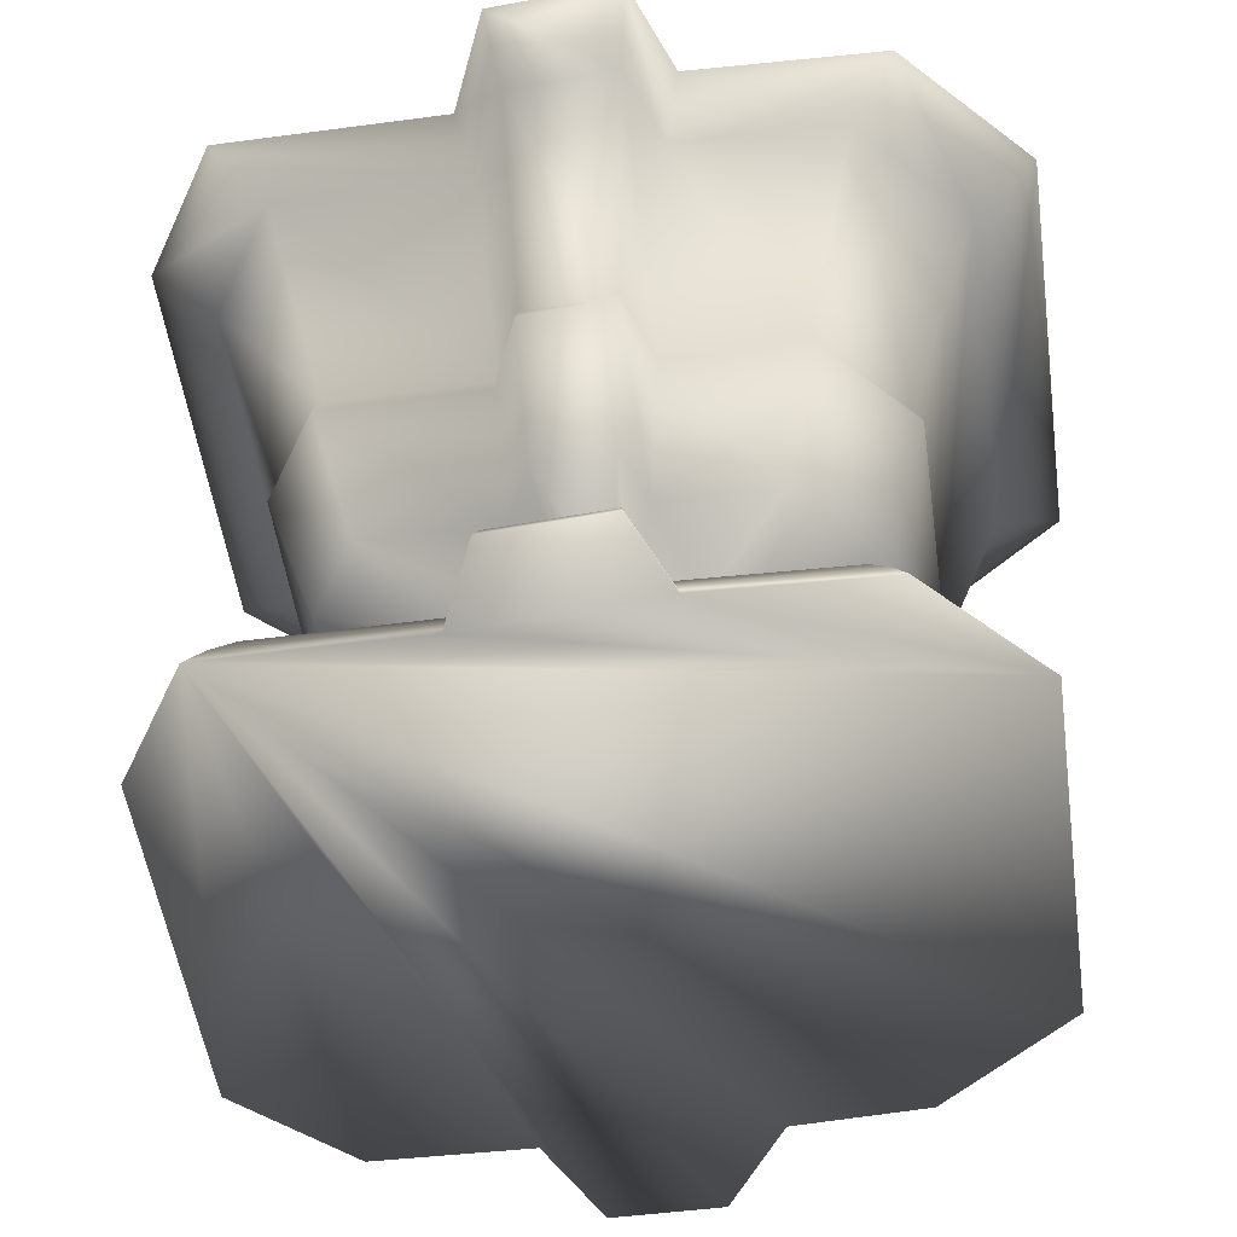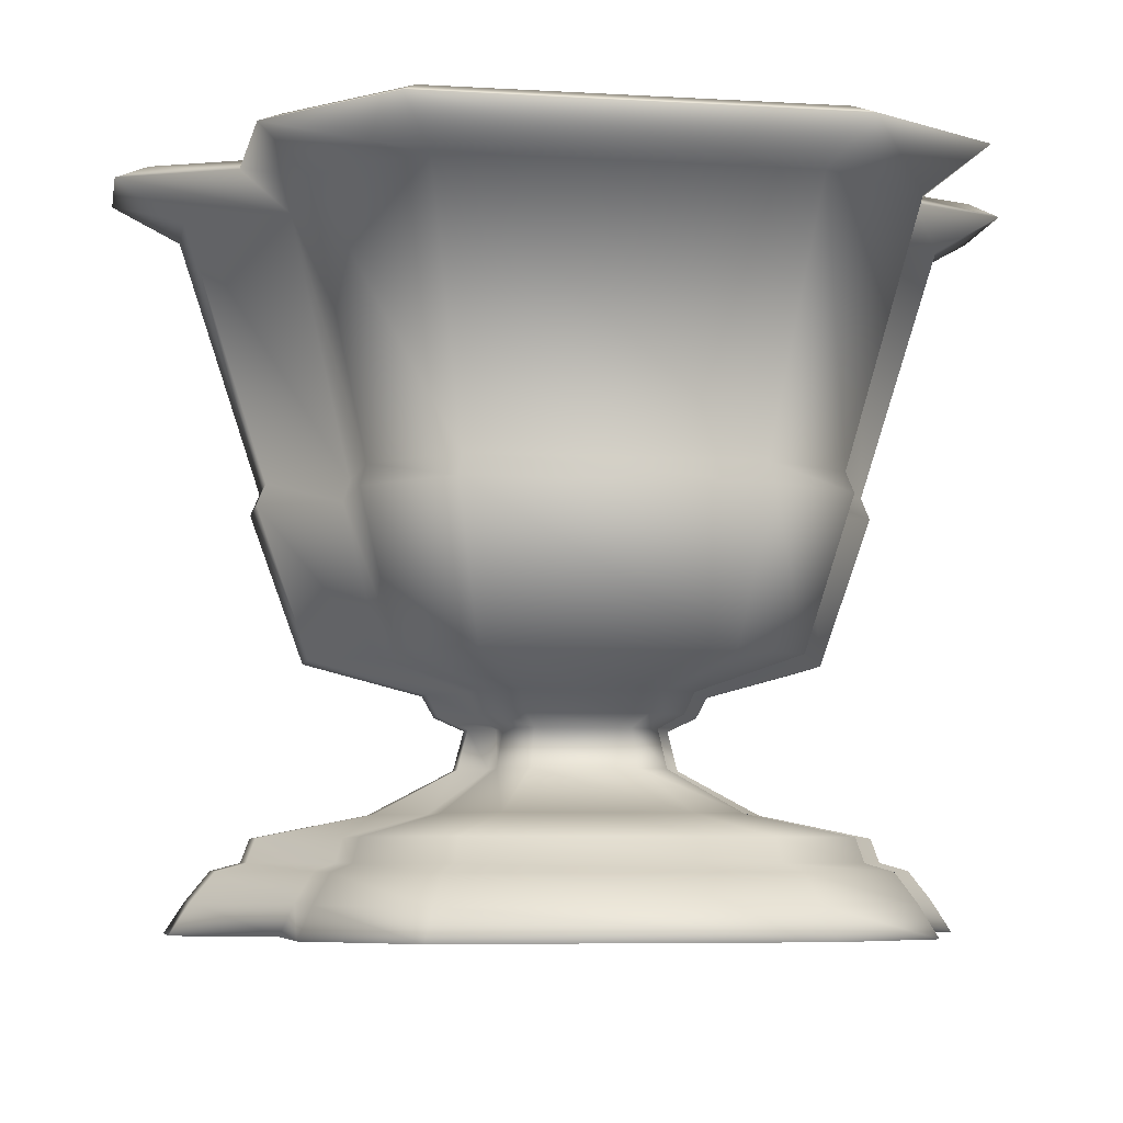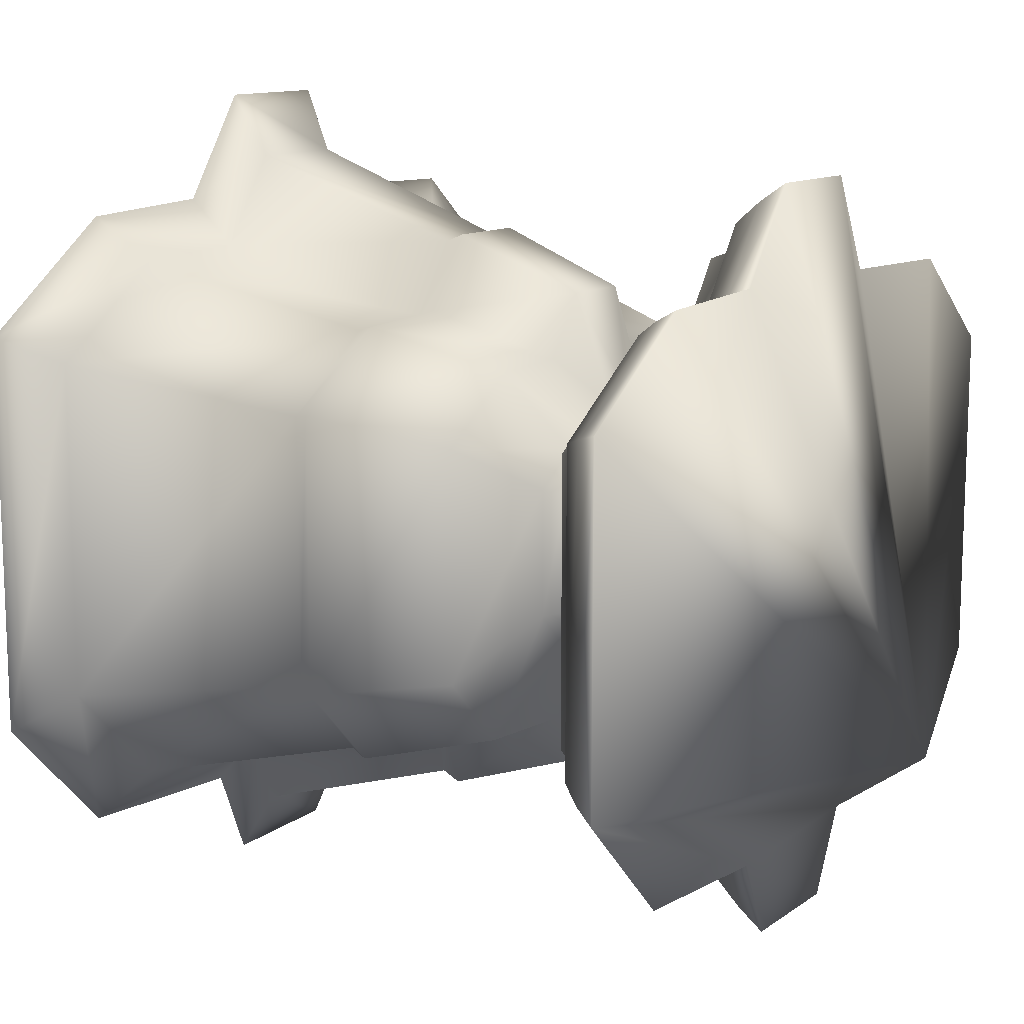
<metadata>
{"format":"obj","ext":"obj","renderer":"f3d","projection":"perspective","resolution":1024,"background":"white","views":[{"elev":-51.6,"azim":-172.0,"up":"+Y"},{"elev":-6.1,"azim":79.8,"up":"+Y"},{"elev":12.6,"azim":-53.2,"up":"+Z"}]}
</metadata>
<code>
v 0.08821 0.025 0.6954
v 0.2275 0.025 0.7999
v 0.1088 0.05783 0.6852
v 0.2409 0.05783 0.7842
v 0.3652 0.025 0.8068
v 0.3716 0.05783 0.7907
v 0.4318 0.025 0.9096
v 0.4347 0.05783 0.8883
v 0.5467 0.025 0.9096
v 0.5437 0.05783 0.8883
v 0.5951 0.025 0.8037
v 0.5896 0.05783 0.7879
v 0.7584 0.025 0.7999
v 0.7445 0.05783 0.7842
v 0.8715 0.025 0.6954
v 0.8518 0.05783 0.6852
v 0.8715 0.025 0.3125
v 0.8518 0.05783 0.3219
v 0.7932 0.025 0.1907
v 0.7775 0.05783 0.2063
v 0.5782 0.025 0.1898
v 0.5736 0.05783 0.2055
v 0.5379 0.025 0.09584
v 0.5354 0.05783 0.1164
v 0.4171 0.025 0.08913
v 0.4208 0.05783 0.11
v 0.3836 0.025 0.1764
v 0.389 0.05783 0.1928
v 0.2014 0.025 0.182
v 0.2161 0.05783 0.1981
v 0.08821 0.025 0.3038
v 0.1088 0.05783 0.3136
v 0.1327 0.08854 0.6732
v 0.2565 0.08854 0.766
v 0.379 0.08854 0.7721
v 0.4381 0.08854 0.8635
v 0.5402 0.08854 0.8635
v 0.5832 0.08854 0.7694
v 0.7283 0.08854 0.766
v 0.8289 0.08854 0.6732
v 0.8289 0.08854 0.3328
v 0.7593 0.08854 0.2245
v 0.5682 0.08854 0.2238
v 0.5324 0.08854 0.1403
v 0.4251 0.08854 0.1343
v 0.3952 0.08854 0.2119
v 0.2333 0.08854 0.2168
v 0.1327 0.08854 0.3251
v 0.1627 0.09691 0.6582
v 0.276 0.09691 0.7432
v 0.3882 0.09691 0.7488
v 0.4423 0.09691 0.8325
v 0.5359 0.09691 0.8325
v 0.5753 0.09691 0.7464
v 0.7082 0.09691 0.7432
v 0.8003 0.09691 0.6582
v 0.8003 0.09691 0.3465
v 0.7365 0.09691 0.2473
v 0.5615 0.09691 0.2466
v 0.5287 0.09691 0.1701
v 0.4304 0.09691 0.1647
v 0.4031 0.09691 0.2357
v 0.2548 0.09691 0.2402
v 0.1627 0.09691 0.3394
v 0.1717 0.122 0.6537
v 0.2819 0.122 0.7364
v 0.391 0.122 0.7418
v 0.4436 0.122 0.8232
v 0.5346 0.122 0.8232
v 0.5729 0.122 0.7394
v 0.7021 0.122 0.7364
v 0.7917 0.122 0.6537
v 0.7917 0.122 0.3506
v 0.7297 0.122 0.2542
v 0.5595 0.122 0.2535
v 0.5276 0.122 0.1791
v 0.432 0.122 0.1738
v 0.4054 0.122 0.2428
v 0.2612 0.122 0.2473
v 0.1717 0.122 0.3437
v 0.2884 0.1461 0.5954
v 0.358 0.1461 0.6476
v 0.4269 0.1461 0.651
v 0.4602 0.1461 0.7024
v 0.5176 0.1461 0.7024
v 0.5418 0.1461 0.6495
v 0.6235 0.1461 0.6476
v 0.68 0.1461 0.5954
v 0.68 0.1461 0.4039
v 0.6409 0.1461 0.343
v 0.5334 0.1461 0.3425
v 0.5132 0.1461 0.2956
v 0.4528 0.1461 0.2922
v 0.4361 0.1461 0.3358
v 0.345 0.1461 0.3386
v 0.2884 0.1461 0.3995
v 0.3738 0.1926 0.5527
v 0.4137 0.1926 0.5826
v 0.4532 0.1926 0.5846
v 0.4723 0.1926 0.614
v 0.5052 0.1926 0.614
v 0.5191 0.1926 0.5837
v 0.5659 0.1926 0.5826
v 0.5983 0.1926 0.5527
v 0.5983 0.1926 0.4429
v 0.5759 0.1926 0.408
v 0.5142 0.1926 0.4077
v 0.5027 0.1926 0.3808
v 0.4681 0.1926 0.3789
v 0.4585 0.1926 0.4039
v 0.4062 0.1926 0.4055
v 0.3738 0.1926 0.4404
v 0.3842 0.2337 0.5475
v 0.4205 0.2337 0.5747
v 0.4564 0.2337 0.5765
v 0.4738 0.2337 0.6033
v 0.5037 0.2337 0.6033
v 0.5163 0.2337 0.5757
v 0.5589 0.2337 0.5747
v 0.5884 0.2337 0.5475
v 0.5884 0.2337 0.4476
v 0.568 0.2337 0.4158
v 0.5119 0.2337 0.4156
v 0.5014 0.2337 0.3911
v 0.4699 0.2337 0.3894
v 0.4612 0.2337 0.4121
v 0.4137 0.2337 0.4136
v 0.3842 0.2337 0.4454
v 0.3542 0.2477 0.5624
v 0.401 0.2477 0.5975
v 0.4472 0.2477 0.5998
v 0.4695 0.2477 0.6343
v 0.5081 0.2477 0.6343
v 0.5243 0.2477 0.5988
v 0.5791 0.2477 0.5975
v 0.617 0.2477 0.5624
v 0.617 0.2477 0.434
v 0.5908 0.2477 0.3931
v 0.5186 0.2477 0.3928
v 0.5051 0.2477 0.3613
v 0.4646 0.2477 0.359
v 0.4533 0.2477 0.3883
v 0.3922 0.2477 0.3902
v 0.3542 0.2477 0.431
v 0.3423 0.27 0.5684
v 0.3931 0.27 0.6066
v 0.4435 0.27 0.6091
v 0.4678 0.27 0.6467
v 0.5098 0.27 0.6467
v 0.5275 0.27 0.608
v 0.5872 0.27 0.6066
v 0.6285 0.27 0.5684
v 0.6285 0.27 0.4285
v 0.5999 0.27 0.384
v 0.5213 0.27 0.3837
v 0.5066 0.27 0.3493
v 0.4625 0.27 0.3469
v 0.4502 0.27 0.3787
v 0.3836 0.27 0.3808
v 0.3423 0.27 0.4253
v 0.2225 0.3035 0.6283
v 0.3151 0.3035 0.6977
v 0.4066 0.3035 0.7023
v 0.4508 0.3035 0.7706
v 0.5272 0.3035 0.7706
v 0.5593 0.3035 0.7002
v 0.6678 0.3035 0.6977
v 0.743 0.3035 0.6283
v 0.743 0.3035 0.3738
v 0.691 0.3035 0.2929
v 0.5481 0.3035 0.2923
v 0.5214 0.3035 0.2299
v 0.4411 0.3035 0.2254
v 0.4188 0.3035 0.2834
v 0.2977 0.3035 0.2871
v 0.2225 0.3035 0.368
v 0.1687 0.4599 0.6552
v 0.2799 0.4599 0.7387
v 0.39 0.4599 0.7442
v 0.4432 0.4599 0.8263
v 0.535 0.4599 0.8263
v 0.5737 0.4599 0.7418
v 0.7041 0.4599 0.7387
v 0.7945 0.4599 0.6552
v 0.7945 0.4599 0.3492
v 0.732 0.4599 0.2519
v 0.5602 0.4599 0.2512
v 0.528 0.4599 0.1761
v 0.4315 0.4599 0.1708
v 0.4047 0.4599 0.2405
v 0.2591 0.4599 0.2449
v 0.1687 0.4599 0.3423
v 0.1776 0.4822 0.6507
v 0.2858 0.4822 0.7318
v 0.3928 0.4822 0.7372
v 0.4445 0.4822 0.817
v 0.5337 0.4822 0.817
v 0.5713 0.4822 0.7348
v 0.6981 0.4822 0.7318
v 0.786 0.4822 0.6507
v 0.786 0.4822 0.3533
v 0.7251 0.4822 0.2587
v 0.5582 0.4822 0.258
v 0.5269 0.4822 0.1851
v 0.4331 0.4822 0.1799
v 0.407 0.4822 0.2476
v 0.2655 0.4822 0.2519
v 0.1776 0.4822 0.3466
v 0.09384 0.7502 0.6926
v 0.2311 0.7502 0.7956
v 0.367 0.7502 0.8024
v 0.4326 0.7502 0.9038
v 0.5459 0.7502 0.9038
v 0.5936 0.7502 0.7994
v 0.7546 0.7502 0.7956
v 0.8661 0.7502 0.6926
v 0.8661 0.7502 0.3151
v 0.7889 0.7502 0.1949
v 0.5769 0.7502 0.1941
v 0.5372 0.7502 0.1015
v 0.4181 0.7502 0.09484
v 0.385 0.7502 0.1809
v 0.2054 0.7502 0.1864
v 0.09384 0.7502 0.3065
v 0.025 0.7893 0.727
v 0.1862 0.7893 0.848
v 0.3458 0.7893 0.8559
v 0.4228 0.7893 0.975
v 0.5559 0.7893 0.975
v 0.6119 0.7893 0.8524
v 0.801 0.7893 0.848
v 0.932 0.7893 0.727
v 0.932 0.7893 0.2836
v 0.8413 0.7893 0.1426
v 0.5923 0.7893 0.1416
v 0.5457 0.7893 0.03277
v 0.4058 0.7893 0.025
v 0.367 0.7893 0.126
v 0.156 0.7893 0.1325
v 0.025 0.7893 0.2736
v 0.05792 0.8033 0.7106
v 0.2077 0.8033 0.8229
v 0.3559 0.8033 0.8303
v 0.4275 0.8033 0.9409
v 0.5511 0.8033 0.9409
v 0.6031 0.8033 0.8271
v 0.7788 0.8033 0.8229
v 0.9005 0.8033 0.7106
v 0.9005 0.8033 0.2987
v 0.8162 0.8033 0.1676
v 0.585 0.8033 0.1667
v 0.5416 0.8033 0.06563
v 0.4117 0.8033 0.0584
v 0.3756 0.8033 0.1522
v 0.1796 0.8033 0.1583
v 0.05792 0.8033 0.2893
v 0.1477 0.7726 0.6657
v 0.2663 0.7726 0.7546
v 0.3836 0.7726 0.7605
v 0.4402 0.7726 0.848
v 0.5381 0.7726 0.848
v 0.5793 0.7726 0.7579
v 0.7183 0.7726 0.7546
v 0.8146 0.7726 0.6657
v 0.8146 0.7726 0.3397
v 0.7479 0.7726 0.2359
v 0.5649 0.7726 0.2352
v 0.5306 0.7726 0.1552
v 0.4277 0.7726 0.1495
v 0.3992 0.7726 0.2238
v 0.244 0.7726 0.2285
v 0.1477 0.7726 0.3323
v 0.2854 0.3677 0.5969
v 0.3561 0.3677 0.6499
v 0.426 0.3677 0.6534
v 0.4597 0.3677 0.7055
v 0.5181 0.3677 0.7055
v 0.5426 0.3677 0.6518
v 0.6255 0.3677 0.6499
v 0.6829 0.3677 0.5969
v 0.6829 0.3677 0.4025
v 0.6431 0.3677 0.3407
v 0.534 0.3677 0.3403
v 0.5136 0.3677 0.2926
v 0.4523 0.3677 0.2892
v 0.4353 0.3677 0.3334
v 0.3428 0.3677 0.3363
v 0.2854 0.3677 0.3981
v 0.4859 0.3258 0.4966
v 0.4868 0.3258 0.4973
v 0.4877 0.3258 0.4973
v 0.4882 0.3258 0.498
v 0.4889 0.3258 0.498
v 0.4893 0.3258 0.4973
v 0.4903 0.3258 0.4973
v 0.4911 0.3258 0.4966
v 0.4911 0.3258 0.4941
v 0.4906 0.3258 0.4933
v 0.4891 0.3258 0.4933
v 0.4889 0.3258 0.4927
v 0.4881 0.3258 0.4926
v 0.4879 0.3258 0.4932
v 0.4867 0.3258 0.4932
v 0.4859 0.3258 0.494
f 2 1 3
f 2 3 4
f 5 2 4
f 5 4 6
f 7 5 6
f 7 6 8
f 9 7 8
f 9 8 10
f 11 9 10
f 11 10 12
f 13 11 12
f 13 12 14
f 15 13 14
f 15 14 16
f 17 15 16
f 17 16 18
f 19 17 18
f 19 18 20
f 21 19 20
f 21 20 22
f 23 21 22
f 23 22 24
f 25 23 24
f 25 24 26
f 27 25 26
f 27 26 28
f 29 27 28
f 29 28 30
f 31 29 30
f 31 30 32
f 1 31 32
f 1 32 3
f 4 3 33
f 4 33 34
f 6 4 34
f 6 34 35
f 8 6 35
f 8 35 36
f 10 8 36
f 10 36 37
f 12 10 37
f 12 37 38
f 14 12 38
f 14 38 39
f 16 14 39
f 16 39 40
f 18 16 40
f 18 40 41
f 20 18 41
f 20 41 42
f 22 20 42
f 22 42 43
f 24 22 43
f 24 43 44
f 26 24 44
f 26 44 45
f 28 26 45
f 28 45 46
f 30 28 46
f 30 46 47
f 32 30 47
f 32 47 48
f 3 32 48
f 3 48 33
f 34 33 49
f 34 49 50
f 35 34 50
f 35 50 51
f 36 35 51
f 36 51 52
f 37 36 52
f 37 52 53
f 38 37 53
f 38 53 54
f 39 38 54
f 39 54 55
f 40 39 55
f 40 55 56
f 41 40 56
f 41 56 57
f 42 41 57
f 42 57 58
f 43 42 58
f 43 58 59
f 44 43 59
f 44 59 60
f 45 44 60
f 45 60 61
f 46 45 61
f 46 61 62
f 47 46 62
f 47 62 63
f 48 47 63
f 48 63 64
f 33 48 64
f 33 64 49
f 50 49 65
f 50 65 66
f 51 50 66
f 51 66 67
f 52 51 67
f 52 67 68
f 53 52 68
f 53 68 69
f 54 53 69
f 54 69 70
f 55 54 70
f 55 70 71
f 56 55 71
f 56 71 72
f 57 56 72
f 57 72 73
f 58 57 73
f 58 73 74
f 59 58 74
f 59 74 75
f 60 59 75
f 60 75 76
f 61 60 76
f 61 76 77
f 62 61 77
f 62 77 78
f 63 62 78
f 63 78 79
f 64 63 79
f 64 79 80
f 49 64 80
f 49 80 65
f 66 65 81
f 66 81 82
f 67 66 82
f 67 82 83
f 68 67 83
f 68 83 84
f 69 68 84
f 69 84 85
f 70 69 85
f 70 85 86
f 71 70 86
f 71 86 87
f 72 71 87
f 72 87 88
f 73 72 88
f 73 88 89
f 74 73 89
f 74 89 90
f 75 74 90
f 75 90 91
f 76 75 91
f 76 91 92
f 77 76 92
f 77 92 93
f 78 77 93
f 78 93 94
f 79 78 94
f 79 94 95
f 80 79 95
f 80 95 96
f 65 80 96
f 65 96 81
f 82 81 97
f 82 97 98
f 83 82 98
f 83 98 99
f 84 83 99
f 84 99 100
f 85 84 100
f 85 100 101
f 86 85 101
f 86 101 102
f 87 86 102
f 87 102 103
f 88 87 103
f 88 103 104
f 89 88 104
f 89 104 105
f 90 89 105
f 90 105 106
f 91 90 106
f 91 106 107
f 92 91 107
f 92 107 108
f 93 92 108
f 93 108 109
f 94 93 109
f 94 109 110
f 95 94 110
f 95 110 111
f 96 95 111
f 96 111 112
f 81 96 112
f 81 112 97
f 98 97 113
f 98 113 114
f 99 98 114
f 99 114 115
f 100 99 115
f 100 115 116
f 101 100 116
f 101 116 117
f 102 101 117
f 102 117 118
f 103 102 118
f 103 118 119
f 104 103 119
f 104 119 120
f 105 104 120
f 105 120 121
f 106 105 121
f 106 121 122
f 107 106 122
f 107 122 123
f 108 107 123
f 108 123 124
f 109 108 124
f 109 124 125
f 110 109 125
f 110 125 126
f 111 110 126
f 111 126 127
f 112 111 127
f 112 127 128
f 97 112 128
f 97 128 113
f 114 113 129
f 114 129 130
f 115 114 130
f 115 130 131
f 116 115 131
f 116 131 132
f 117 116 132
f 117 132 133
f 118 117 133
f 118 133 134
f 119 118 134
f 119 134 135
f 120 119 135
f 120 135 136
f 121 120 136
f 121 136 137
f 122 121 137
f 122 137 138
f 123 122 138
f 123 138 139
f 124 123 139
f 124 139 140
f 125 124 140
f 125 140 141
f 126 125 141
f 126 141 142
f 127 126 142
f 127 142 143
f 128 127 143
f 128 143 144
f 113 128 144
f 113 144 129
f 130 129 145
f 130 145 146
f 131 130 146
f 131 146 147
f 132 131 147
f 132 147 148
f 133 132 148
f 133 148 149
f 134 133 149
f 134 149 150
f 135 134 150
f 135 150 151
f 136 135 151
f 136 151 152
f 137 136 152
f 137 152 153
f 138 137 153
f 138 153 154
f 139 138 154
f 139 154 155
f 140 139 155
f 140 155 156
f 141 140 156
f 141 156 157
f 142 141 157
f 142 157 158
f 143 142 158
f 143 158 159
f 144 143 159
f 144 159 160
f 129 144 160
f 129 160 145
f 146 145 161
f 146 161 162
f 147 146 162
f 147 162 163
f 148 147 163
f 148 163 164
f 149 148 164
f 149 164 165
f 150 149 165
f 150 165 166
f 151 150 166
f 151 166 167
f 152 151 167
f 152 167 168
f 153 152 168
f 153 168 169
f 154 153 169
f 154 169 170
f 155 154 170
f 155 170 171
f 156 155 171
f 156 171 172
f 157 156 172
f 157 172 173
f 158 157 173
f 158 173 174
f 159 158 174
f 159 174 175
f 160 159 175
f 160 175 176
f 145 160 176
f 145 176 161
f 162 161 177
f 162 177 178
f 163 162 178
f 163 178 179
f 164 163 179
f 164 179 180
f 165 164 180
f 165 180 181
f 166 165 181
f 166 181 182
f 167 166 182
f 167 182 183
f 168 167 183
f 168 183 184
f 169 168 184
f 169 184 185
f 170 169 185
f 170 185 186
f 171 170 186
f 171 186 187
f 172 171 187
f 172 187 188
f 173 172 188
f 173 188 189
f 174 173 189
f 174 189 190
f 175 174 190
f 175 190 191
f 176 175 191
f 176 191 192
f 161 176 192
f 161 192 177
f 178 177 193
f 178 193 194
f 179 178 194
f 179 194 195
f 180 179 195
f 180 195 196
f 181 180 196
f 181 196 197
f 182 181 197
f 182 197 198
f 183 182 198
f 183 198 199
f 184 183 199
f 184 199 200
f 185 184 200
f 185 200 201
f 186 185 201
f 186 201 202
f 187 186 202
f 187 202 203
f 188 187 203
f 188 203 204
f 189 188 204
f 189 204 205
f 190 189 205
f 190 205 206
f 191 190 206
f 191 206 207
f 192 191 207
f 192 207 208
f 177 192 208
f 177 208 193
f 194 193 209
f 194 209 210
f 195 194 210
f 195 210 211
f 196 195 211
f 196 211 212
f 197 196 212
f 197 212 213
f 198 197 213
f 198 213 214
f 199 198 214
f 199 214 215
f 200 199 215
f 200 215 216
f 201 200 216
f 201 216 217
f 202 201 217
f 202 217 218
f 203 202 218
f 203 218 219
f 204 203 219
f 204 219 220
f 205 204 220
f 205 220 221
f 206 205 221
f 206 221 222
f 207 206 222
f 207 222 223
f 208 207 223
f 208 223 224
f 193 208 224
f 193 224 209
f 210 209 225
f 210 225 226
f 211 210 226
f 211 226 227
f 212 211 227
f 212 227 228
f 213 212 228
f 213 228 229
f 214 213 229
f 214 229 230
f 215 214 230
f 215 230 231
f 216 215 231
f 216 231 232
f 217 216 232
f 217 232 233
f 218 217 233
f 218 233 234
f 219 218 234
f 219 234 235
f 220 219 235
f 220 235 236
f 221 220 236
f 221 236 237
f 222 221 237
f 222 237 238
f 223 222 238
f 223 238 239
f 224 223 239
f 224 239 240
f 209 224 240
f 209 240 225
f 226 225 241
f 226 241 242
f 227 226 242
f 227 242 243
f 228 227 243
f 228 243 244
f 229 228 244
f 229 244 245
f 230 229 245
f 230 245 246
f 231 230 246
f 231 246 247
f 232 231 247
f 232 247 248
f 233 232 248
f 233 248 249
f 234 233 249
f 234 249 250
f 235 234 250
f 235 250 251
f 236 235 251
f 236 251 252
f 237 236 252
f 237 252 253
f 238 237 253
f 238 253 254
f 239 238 254
f 239 254 255
f 240 239 255
f 240 255 256
f 225 240 256
f 225 256 241
f 242 241 257
f 242 257 258
f 243 242 258
f 243 258 259
f 244 243 259
f 244 259 260
f 245 244 260
f 245 260 261
f 246 245 261
f 246 261 262
f 247 246 262
f 247 262 263
f 248 247 263
f 248 263 264
f 249 248 264
f 249 264 265
f 250 249 265
f 250 265 266
f 251 250 266
f 251 266 267
f 252 251 267
f 252 267 268
f 253 252 268
f 253 268 269
f 254 253 269
f 254 269 270
f 255 254 270
f 255 270 271
f 256 255 271
f 256 271 272
f 241 256 272
f 241 272 257
f 258 257 273
f 258 273 274
f 259 258 274
f 259 274 275
f 260 259 275
f 260 275 276
f 261 260 276
f 261 276 277
f 262 261 277
f 262 277 278
f 263 262 278
f 263 278 279
f 264 263 279
f 264 279 280
f 265 264 280
f 265 280 281
f 266 265 281
f 266 281 282
f 267 266 282
f 267 282 283
f 268 267 283
f 268 283 284
f 269 268 284
f 269 284 285
f 270 269 285
f 270 285 286
f 271 270 286
f 271 286 287
f 272 271 287
f 272 287 288
f 257 272 288
f 257 288 273
f 274 273 289
f 274 289 290
f 275 274 290
f 275 290 291
f 276 275 291
f 276 291 292
f 277 276 292
f 277 292 293
f 278 277 293
f 278 293 294
f 279 278 294
f 279 294 295
f 280 279 295
f 280 295 296
f 281 280 296
f 281 296 297
f 282 281 297
f 282 297 298
f 283 282 298
f 283 298 299
f 284 283 299
f 284 299 300
f 285 284 300
f 285 300 301
f 286 285 301
f 286 301 302
f 287 286 302
f 287 302 303
f 288 287 303
f 288 303 304
f 273 288 304
f 273 304 289
f 23 27 21
f 29 31 27
f 21 31 19
f 1 19 31
f 27 31 21
f 25 27 23
f 17 19 15
f 15 19 13
f 13 19 11
f 11 19 9
f 9 19 7
f 7 19 5
f 5 19 2
f 2 19 1
f 300 299 302
f 303 302 304
f 299 298 304
f 289 304 298
f 302 299 304
f 301 300 302
f 297 296 298
f 296 295 298
f 295 294 298
f 294 293 298
f 293 292 298
f 292 291 298
f 291 290 298
f 290 289 298

</code>
